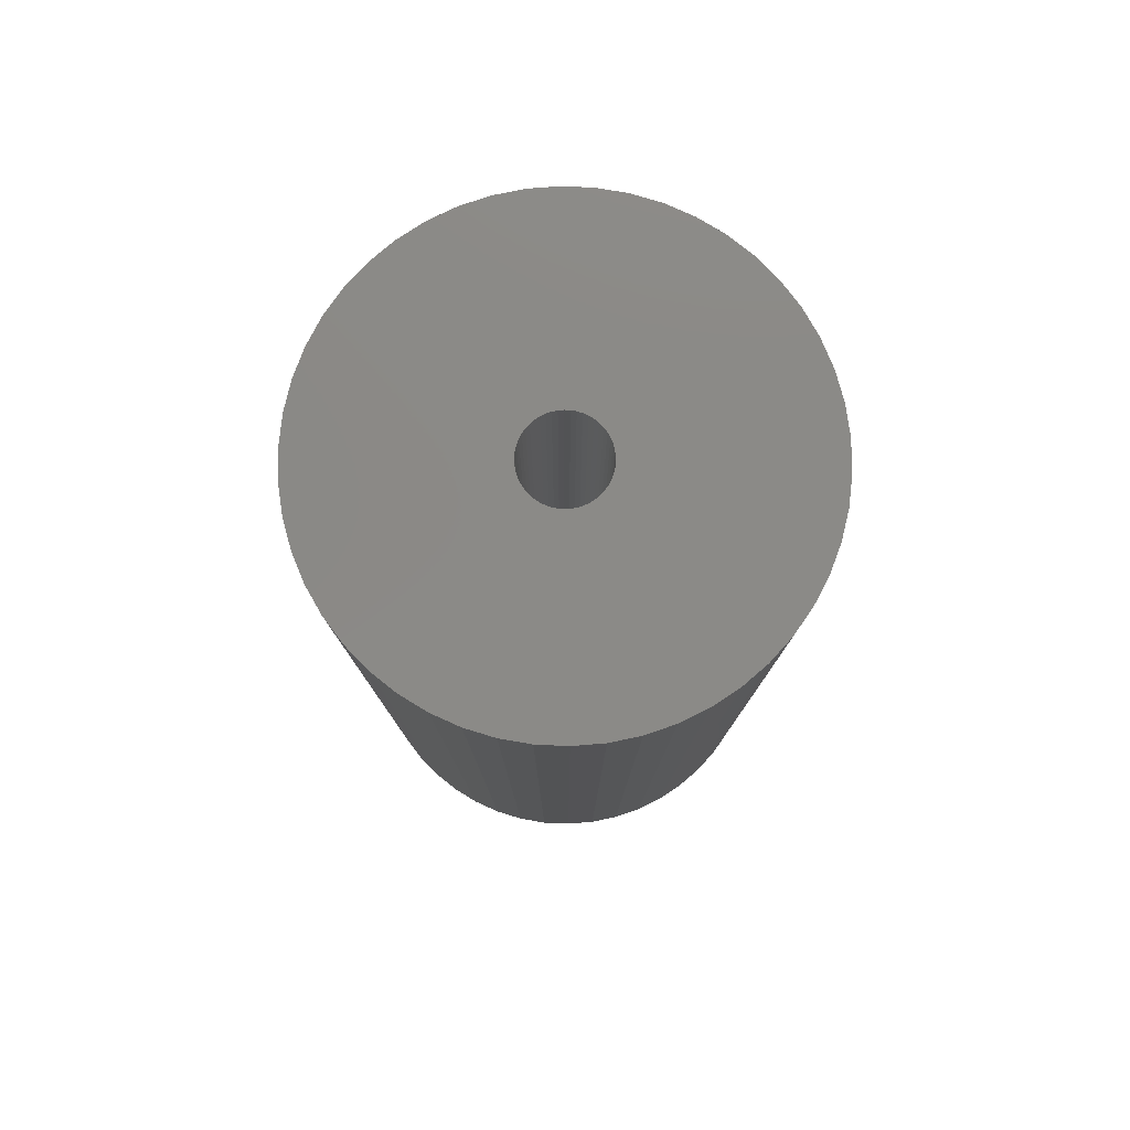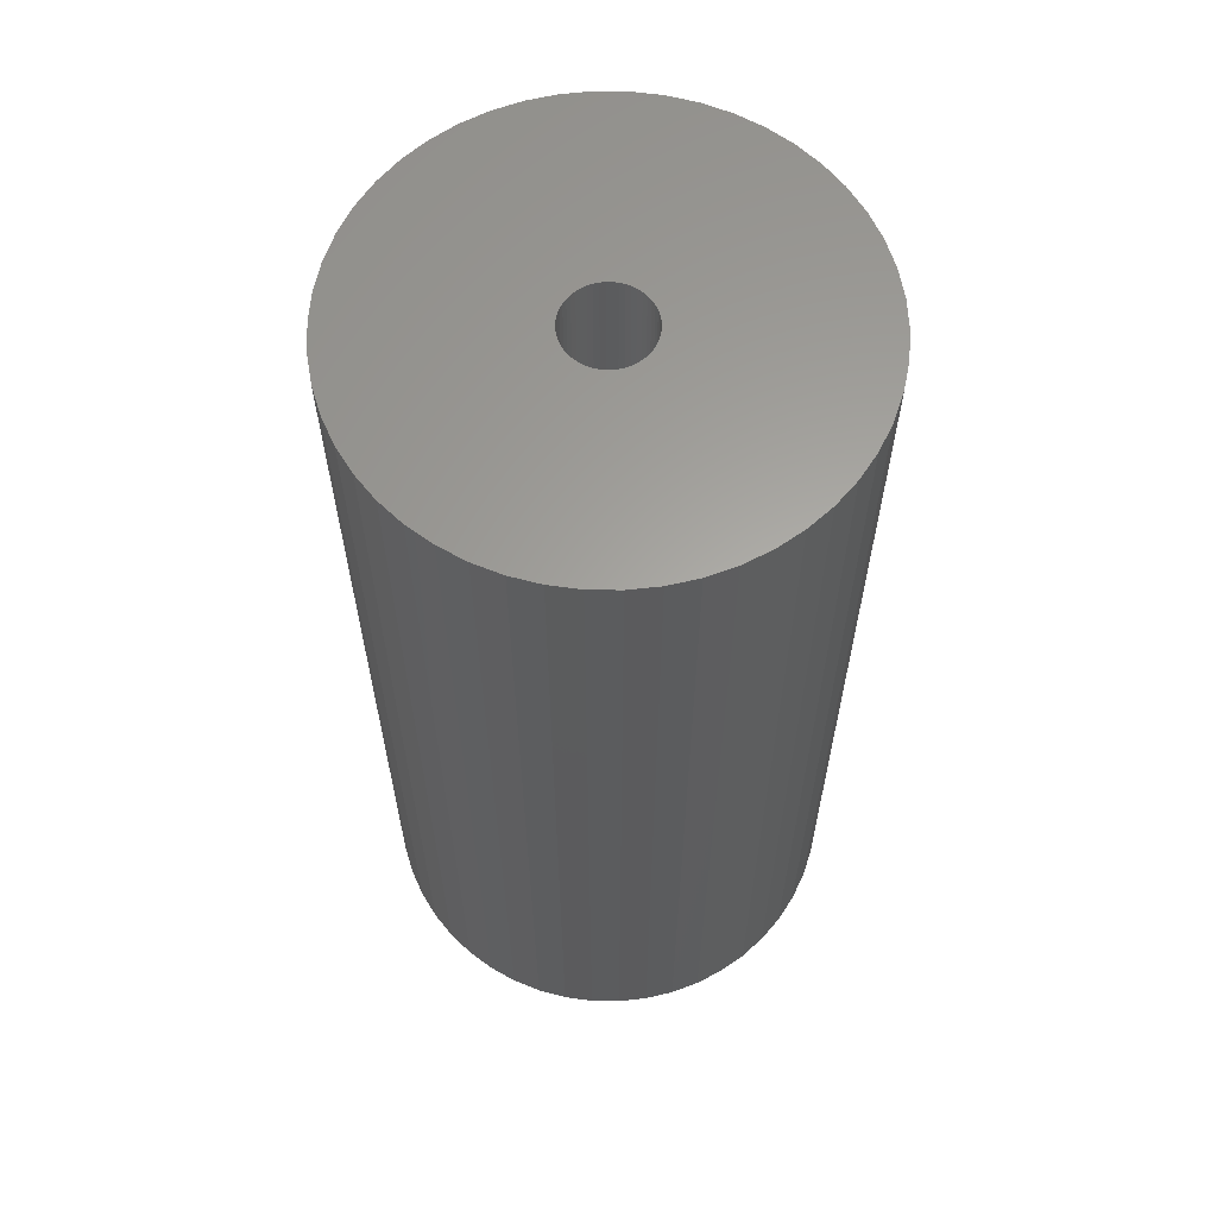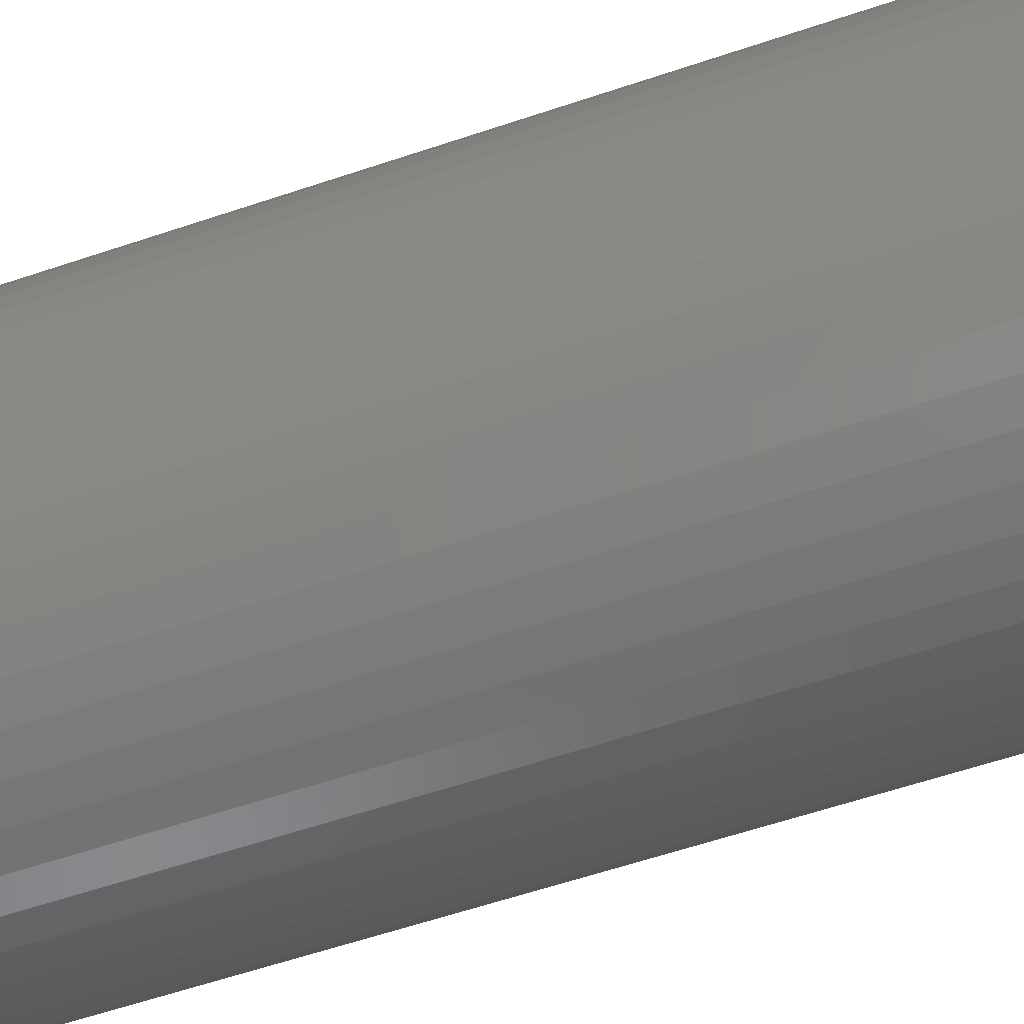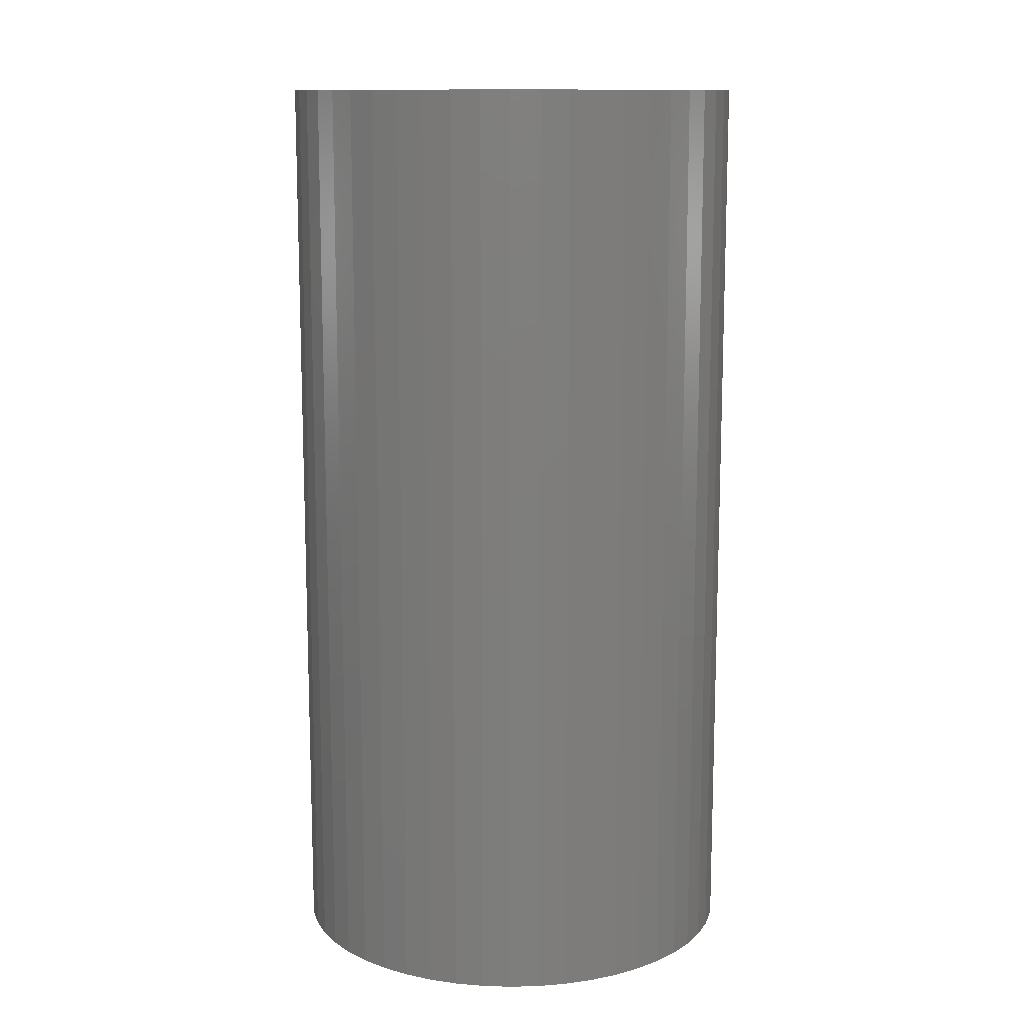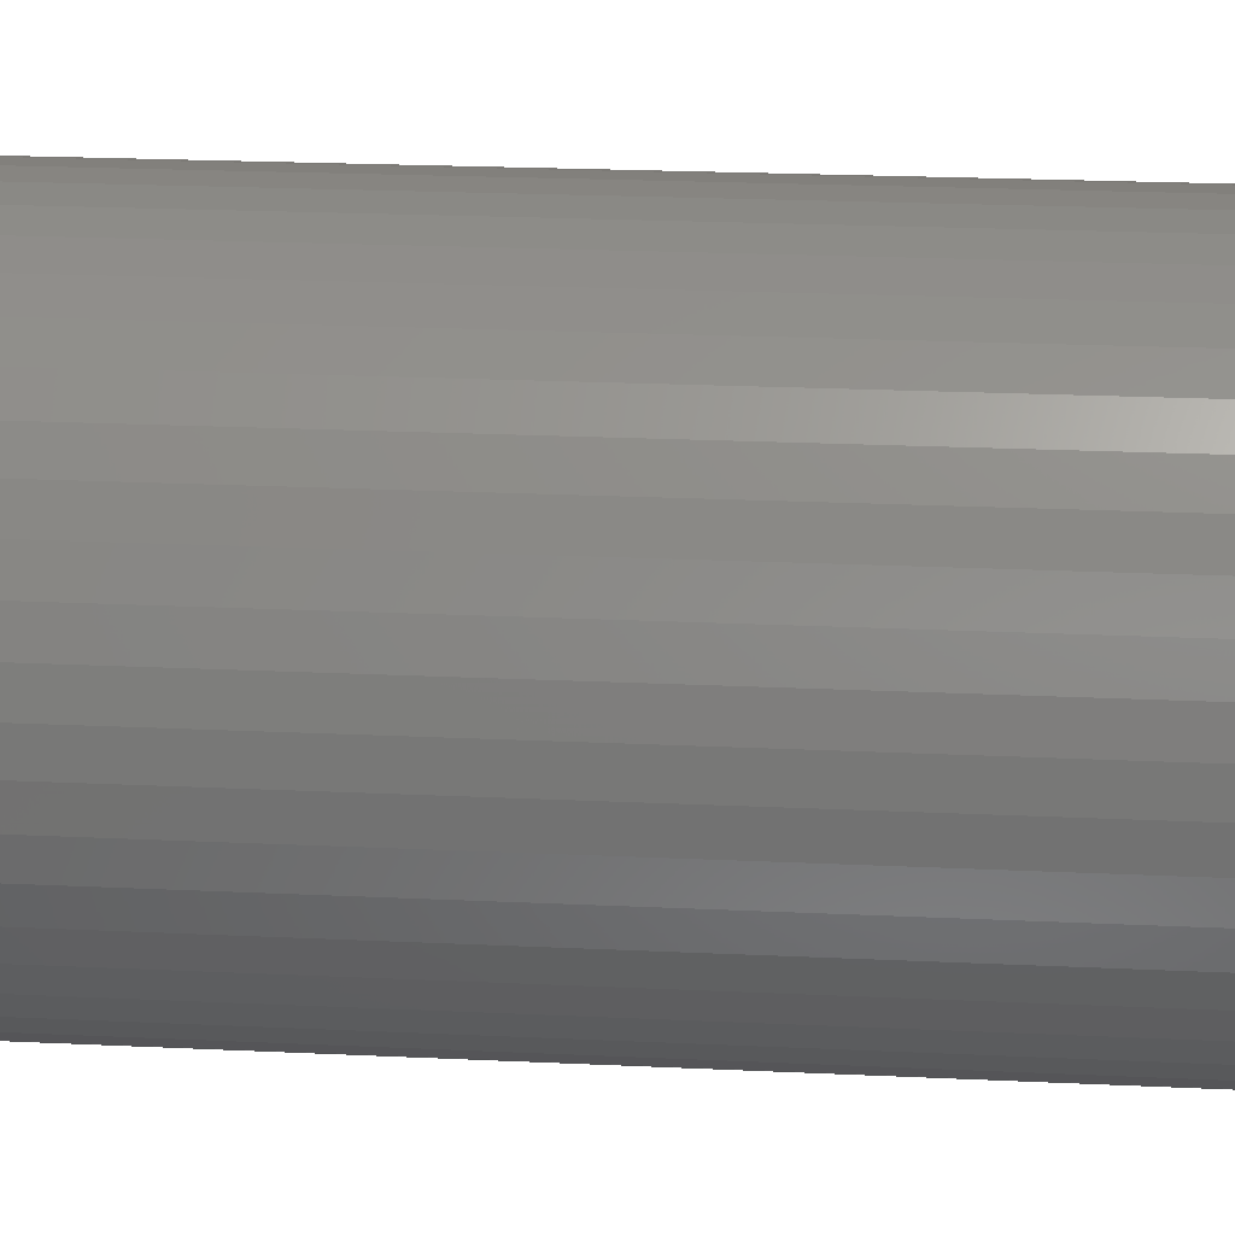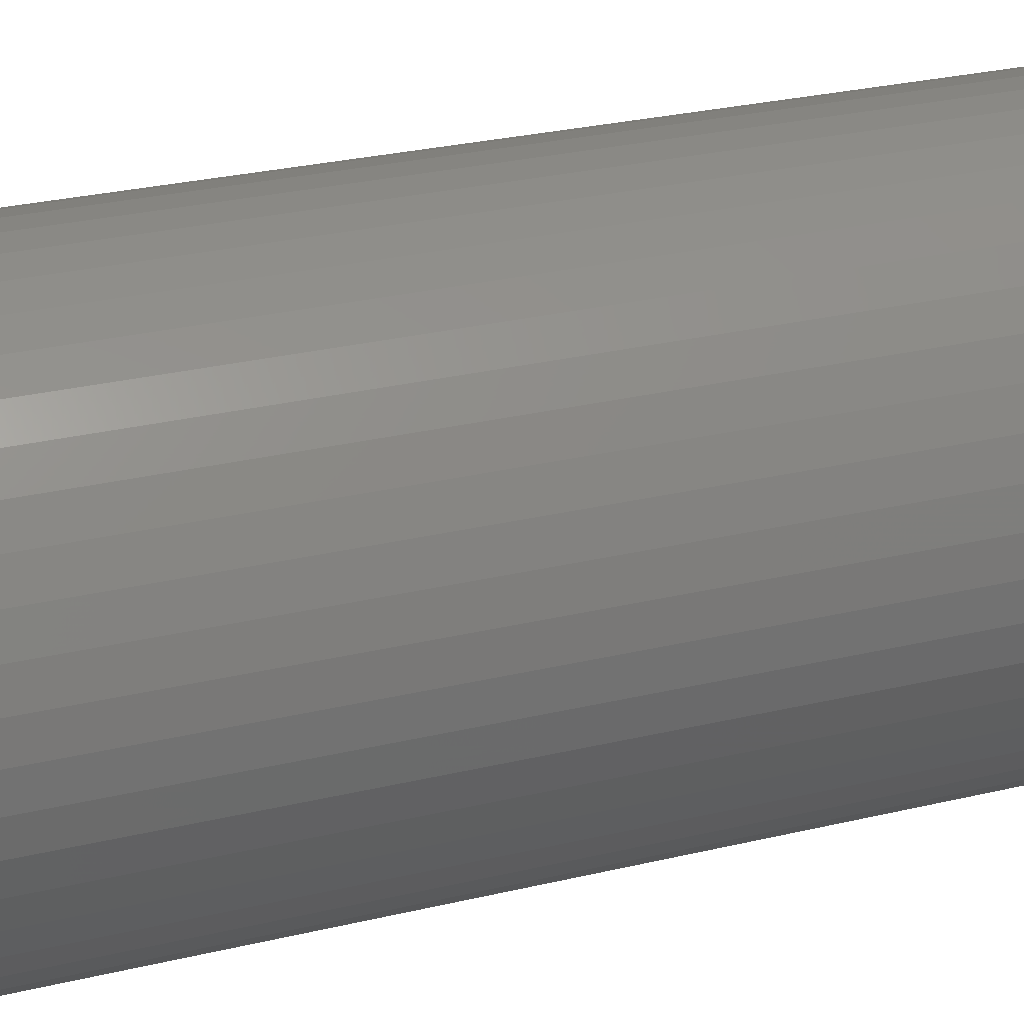
<metadata>
{"format":"stl","ext":"stl","renderer":"f3d","projection":"perspective","resolution":1024,"background":"white","views":[{"elev":79.4,"azim":146.6,"up":"+Z"},{"elev":62.0,"azim":51.2,"up":"+Z"},{"elev":-61.7,"azim":-71.2,"up":"+Y"},{"elev":12.3,"azim":11.2,"up":"+Z"},{"elev":21.8,"azim":94.8,"up":"+Y"},{"elev":28.6,"azim":70.3,"up":"+Y"}]}
</metadata>
<code>
# stl→obj: 200 verts, 400 faces
v 24 0 48
v 23.81 3.008 -48
v 23.81 3.008 48
v 24 0 -48
v -24 0 -48
v -23.81 3.008 48
v -23.81 3.008 -48
v -24 0 48
v 1.507 23.95 -48
v -1.507 23.95 48
v 1.507 23.95 48
v -1.507 23.95 -48
v -1.507 -23.95 -48
v 1.507 -23.95 48
v -1.507 -23.95 48
v 1.507 -23.95 -48
v 17.5 16.43 -48
v 15.3 18.49 48
v 17.5 16.43 48
v 15.3 18.49 -48
v -15.3 18.49 -48
v -17.5 16.43 48
v -15.3 18.49 48
v -17.5 16.43 -48
v -7.416 22.83 -48
v -10.22 21.72 48
v -7.416 22.83 48
v -10.22 21.72 -48
v 22.31 8.835 48
v 21.03 11.56 -48
v 21.03 11.56 48
v 22.31 8.835 -48
v 23.25 5.969 -48
v 23.25 5.969 48
v 19.42 14.11 -48
v 19.42 14.11 48
v 10.22 21.72 -48
v 7.416 22.83 48
v 10.22 21.72 48
v 7.416 22.83 -48
v 4.497 23.57 48
v 4.497 23.57 -48
v 12.86 20.26 -48
v 12.86 20.26 48
v -22.31 8.835 -48
v -21.03 11.56 48
v -21.03 11.56 -48
v -22.31 8.835 48
v -19.42 14.11 -48
v -19.42 14.11 48
v -23.25 5.969 -48
v -23.25 5.969 48
v -4.497 23.57 48
v -4.497 23.57 -48
v 4.497 -23.57 48
v 4.497 -23.57 -48
v 4.25 0 48
v 4.216 0.5327 48
v 23.81 -3.008 48
v 4.116 1.057 48
v 4.216 -0.5327 48
v 3.952 1.565 48
v 23.25 -5.969 48
v 3.724 2.047 48
v 4.116 -1.057 48
v 3.438 2.498 48
v 22.31 -8.835 48
v 3.098 2.909 48
v 3.952 -1.565 48
v 2.709 3.275 48
v 21.03 -11.56 48
v 2.277 3.588 48
v 3.724 -2.047 48
v 1.81 3.846 48
v 19.42 -14.11 48
v 1.313 4.042 48
v 3.438 -2.498 48
v 17.5 -16.43 48
v 0.7964 4.175 48
v 0.2669 4.242 48
v -0.2669 4.242 48
v -0.7964 4.175 48
v -1.313 4.042 48
v -1.81 3.846 48
v -2.277 3.588 48
v -12.86 20.26 48
v -2.709 3.275 48
v -3.098 2.909 48
v -3.438 2.498 48
v 3.098 -2.909 48
v 15.3 -18.49 48
v 2.709 -3.275 48
v 12.86 -20.26 48
v 2.277 -3.588 48
v 10.22 -21.72 48
v 1.81 -3.846 48
v 7.416 -22.83 48
v 1.313 -4.042 48
v 0.7964 -4.175 48
v 0.2669 -4.242 48
v -0.2669 -4.242 48
v -0.7964 -4.175 48
v -4.497 -23.57 48
v -1.313 -4.042 48
v -7.416 -22.83 48
v -1.81 -3.846 48
v -10.22 -21.72 48
v -2.277 -3.588 48
v -12.86 -20.26 48
v -2.709 -3.275 48
v -15.3 -18.49 48
v -3.098 -2.909 48
v -17.5 -16.43 48
v -3.438 -2.498 48
v -19.42 -14.11 48
v -3.724 -2.047 48
v -21.03 -11.56 48
v -3.952 -1.565 48
v -22.31 -8.835 48
v -4.116 -1.057 48
v -23.25 -5.969 48
v -4.216 -0.5327 48
v -23.81 -3.008 48
v -4.25 0 48
v -3.724 2.047 48
v -3.952 1.565 48
v -4.116 1.057 48
v -4.216 0.5327 48
v -12.86 20.26 -48
v 23.81 -3.008 -48
v 19.42 -14.11 -48
v 17.5 -16.43 -48
v 23.25 -5.969 -48
v 22.31 -8.835 -48
v -17.5 -16.43 -48
v -15.3 -18.49 -48
v -21.03 -11.56 -48
v -22.31 -8.835 -48
v -19.42 -14.11 -48
v 4.25 0 -48
v 4.216 -0.5327 -48
v 4.116 -1.057 -48
v 4.216 0.5327 -48
v 3.952 -1.565 -48
v 21.03 -11.56 -48
v 3.724 -2.047 -48
v 4.116 1.057 -48
v 3.438 -2.498 -48
v 3.098 -2.909 -48
v 15.3 -18.49 -48
v 3.952 1.565 -48
v 2.709 -3.275 -48
v 12.86 -20.26 -48
v 2.277 -3.588 -48
v 10.22 -21.72 -48
v 3.724 2.047 -48
v 1.81 -3.846 -48
v 7.416 -22.83 -48
v 1.313 -4.042 -48
v 3.438 2.498 -48
v 0.7964 -4.175 -48
v 0.2669 -4.242 -48
v -0.2669 -4.242 -48
v -0.7964 -4.175 -48
v -4.497 -23.57 -48
v -1.313 -4.042 -48
v -7.416 -22.83 -48
v -1.81 -3.846 -48
v -10.22 -21.72 -48
v -2.277 -3.588 -48
v -12.86 -20.26 -48
v -2.709 -3.275 -48
v -3.098 -2.909 -48
v -3.438 -2.498 -48
v 3.098 2.909 -48
v 2.709 3.275 -48
v 2.277 3.588 -48
v 1.81 3.846 -48
v 1.313 4.042 -48
v 0.7964 4.175 -48
v 0.2669 4.242 -48
v -0.2669 4.242 -48
v -0.7964 4.175 -48
v -1.313 4.042 -48
v -1.81 3.846 -48
v -2.277 3.588 -48
v -2.709 3.275 -48
v -3.098 2.909 -48
v -3.438 2.498 -48
v -3.724 2.047 -48
v -3.952 1.565 -48
v -4.116 1.057 -48
v -4.216 0.5327 -48
v -4.25 0 -48
v -3.724 -2.047 -48
v -3.952 -1.565 -48
v -4.116 -1.057 -48
v -23.25 -5.969 -48
v -4.216 -0.5327 -48
v -23.81 -3.008 -48
f 1 2 3
f 2 1 4
f 5 6 7
f 6 5 8
f 9 10 11
f 10 9 12
f 13 14 15
f 14 13 16
f 17 18 19
f 18 17 20
f 21 22 23
f 22 21 24
f 25 26 27
f 26 25 28
f 29 30 31
f 30 29 32
f 3 33 34
f 33 3 2
f 31 35 36
f 35 31 30
f 37 38 39
f 38 37 40
f 40 41 38
f 41 40 42
f 43 39 44
f 39 43 37
f 45 46 47
f 46 45 48
f 49 22 24
f 22 49 50
f 51 48 45
f 48 51 52
f 12 53 10
f 53 12 54
f 16 55 14
f 55 16 56
f 34 32 29
f 32 34 33
f 36 17 19
f 17 36 35
f 42 11 41
f 11 42 9
f 20 44 18
f 44 20 43
f 47 50 49
f 50 47 46
f 7 52 51
f 52 7 6
f 57 1 3
f 58 3 34
f 1 57 59
f 60 34 29
f 61 59 57
f 62 29 31
f 59 61 63
f 64 31 36
f 65 63 61
f 66 36 19
f 63 65 67
f 68 19 18
f 69 67 65
f 70 18 44
f 67 69 71
f 72 44 39
f 73 71 69
f 74 39 38
f 71 73 75
f 76 38 41
f 77 75 73
f 75 77 78
f 3 58 57
f 34 60 58
f 29 62 60
f 31 64 62
f 36 66 64
f 19 68 66
f 18 70 68
f 44 72 70
f 39 74 72
f 79 41 11
f 38 76 74
f 41 79 76
f 11 80 79
f 11 81 80
f 10 81 11
f 81 10 82
f 53 82 10
f 82 53 83
f 27 83 53
f 83 27 84
f 26 84 27
f 84 26 85
f 86 85 26
f 85 86 87
f 23 87 86
f 87 23 88
f 88 22 89
f 22 88 23
f 90 78 77
f 78 90 91
f 92 91 90
f 91 92 93
f 94 93 92
f 93 94 95
f 96 95 94
f 95 96 97
f 98 97 96
f 97 98 55
f 99 55 98
f 55 99 14
f 100 14 99
f 101 14 100
f 15 101 102
f 103 102 104
f 101 15 14
f 105 104 106
f 107 106 108
f 109 108 110
f 111 110 112
f 113 112 114
f 115 114 116
f 117 116 118
f 119 118 120
f 121 120 122
f 102 103 15
f 123 122 124
f 50 89 22
f 89 50 125
f 104 105 103
f 46 125 50
f 106 107 105
f 125 46 126
f 108 109 107
f 48 126 46
f 110 111 109
f 126 48 127
f 112 113 111
f 52 127 48
f 114 115 113
f 127 52 128
f 116 117 115
f 6 128 52
f 118 119 117
f 128 6 124
f 120 121 119
f 8 124 6
f 122 123 121
f 124 8 123
f 28 86 26
f 86 28 129
f 129 23 86
f 23 129 21
f 54 27 53
f 27 54 25
f 59 4 1
f 4 59 130
f 78 131 75
f 131 78 132
f 67 133 63
f 133 67 134
f 63 130 59
f 130 63 133
f 135 111 113
f 111 135 136
f 137 119 138
f 119 137 117
f 135 115 139
f 115 135 113
f 140 4 130
f 141 130 133
f 4 140 2
f 142 133 134
f 143 2 140
f 144 134 145
f 2 143 33
f 146 145 131
f 147 33 143
f 148 131 132
f 33 147 32
f 149 132 150
f 151 32 147
f 152 150 153
f 32 151 30
f 154 153 155
f 156 30 151
f 157 155 158
f 30 156 35
f 159 158 56
f 160 35 156
f 35 160 17
f 130 141 140
f 133 142 141
f 134 144 142
f 145 146 144
f 131 148 146
f 132 149 148
f 150 152 149
f 153 154 152
f 155 157 154
f 161 56 16
f 158 159 157
f 56 161 159
f 16 162 161
f 16 163 162
f 13 163 16
f 163 13 164
f 165 164 13
f 164 165 166
f 167 166 165
f 166 167 168
f 169 168 167
f 168 169 170
f 171 170 169
f 170 171 172
f 136 172 171
f 172 136 173
f 173 135 174
f 135 173 136
f 175 17 160
f 17 175 20
f 176 20 175
f 20 176 43
f 177 43 176
f 43 177 37
f 178 37 177
f 37 178 40
f 179 40 178
f 40 179 42
f 180 42 179
f 42 180 9
f 181 9 180
f 182 9 181
f 12 182 183
f 54 183 184
f 182 12 9
f 25 184 185
f 28 185 186
f 129 186 187
f 21 187 188
f 24 188 189
f 49 189 190
f 47 190 191
f 45 191 192
f 51 192 193
f 183 54 12
f 7 193 194
f 139 174 135
f 174 139 195
f 184 25 54
f 137 195 139
f 185 28 25
f 195 137 196
f 186 129 28
f 138 196 137
f 187 21 129
f 196 138 197
f 188 24 21
f 198 197 138
f 189 49 24
f 197 198 199
f 190 47 49
f 200 199 198
f 191 45 47
f 199 200 194
f 192 51 45
f 5 194 200
f 193 7 51
f 194 5 7
f 155 93 95
f 93 155 153
f 150 78 91
f 78 150 132
f 75 145 71
f 145 75 131
f 138 121 198
f 121 138 119
f 158 95 97
f 95 158 155
f 56 97 55
f 97 56 158
f 71 134 67
f 134 71 145
f 165 15 103
f 15 165 13
f 136 109 111
f 109 136 171
f 139 117 137
f 117 139 115
f 198 123 200
f 123 198 121
f 200 8 5
f 8 200 123
f 153 91 93
f 91 153 150
f 167 103 105
f 103 167 165
f 169 105 107
f 105 169 167
f 171 107 109
f 107 171 169
f 127 191 126
f 191 127 192
f 156 66 160
f 66 156 64
f 180 76 79
f 76 180 179
f 179 74 76
f 74 179 178
f 185 83 84
f 83 185 184
f 126 190 125
f 190 126 191
f 141 57 140
f 57 141 61
f 154 96 94
f 96 154 157
f 177 70 72
f 70 177 176
f 89 188 88
f 188 89 189
f 186 84 85
f 84 186 185
f 183 81 82
f 81 183 182
f 187 85 87
f 85 187 186
f 140 58 143
f 58 140 57
f 152 94 92
f 94 152 154
f 148 73 146
f 73 148 77
f 164 104 102
f 104 164 166
f 176 68 70
f 68 176 175
f 182 80 81
f 80 182 181
f 178 72 74
f 72 178 177
f 124 193 128
f 193 124 194
f 128 192 127
f 192 128 193
f 125 189 89
f 189 125 190
f 184 82 83
f 82 184 183
f 188 87 88
f 87 188 187
f 142 61 141
f 61 142 65
f 114 195 116
f 195 114 174
f 161 100 99
f 100 161 162
f 151 64 156
f 64 151 62
f 147 62 151
f 62 147 60
f 143 60 147
f 60 143 58
f 160 68 175
f 68 160 66
f 181 79 80
f 79 181 180
f 144 65 142
f 65 144 69
f 146 69 144
f 69 146 73
f 163 102 101
f 102 163 164
f 122 194 124
f 194 122 199
f 116 196 118
f 196 116 195
f 118 197 120
f 197 118 196
f 112 174 114
f 174 112 173
f 149 92 90
f 92 149 152
f 149 77 148
f 77 149 90
f 170 110 108
f 110 170 172
f 162 101 100
f 101 162 163
f 120 199 122
f 199 120 197
f 172 112 110
f 112 172 173
f 159 99 98
f 99 159 161
f 168 108 106
f 108 168 170
f 157 98 96
f 98 157 159
f 166 106 104
f 106 166 168

</code>
